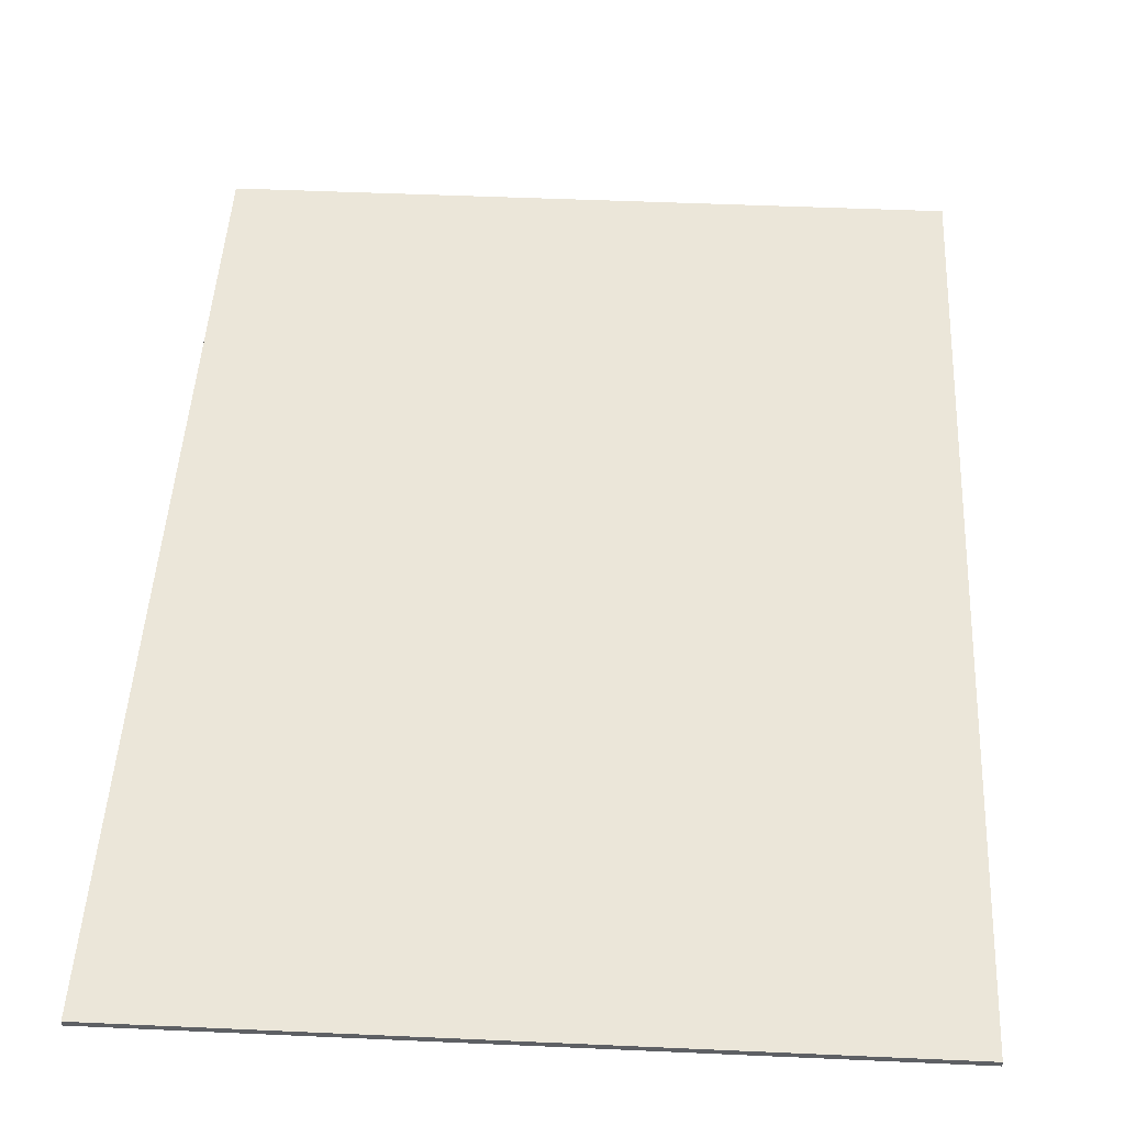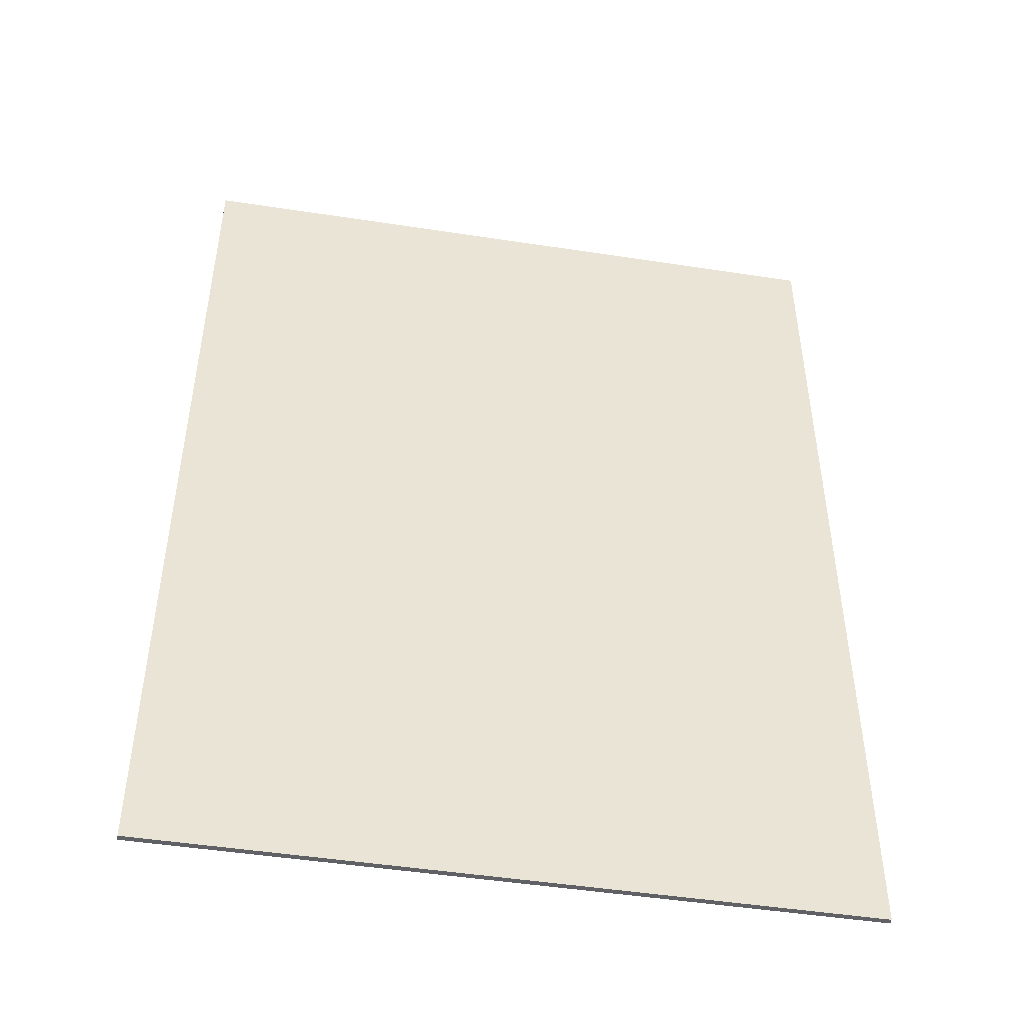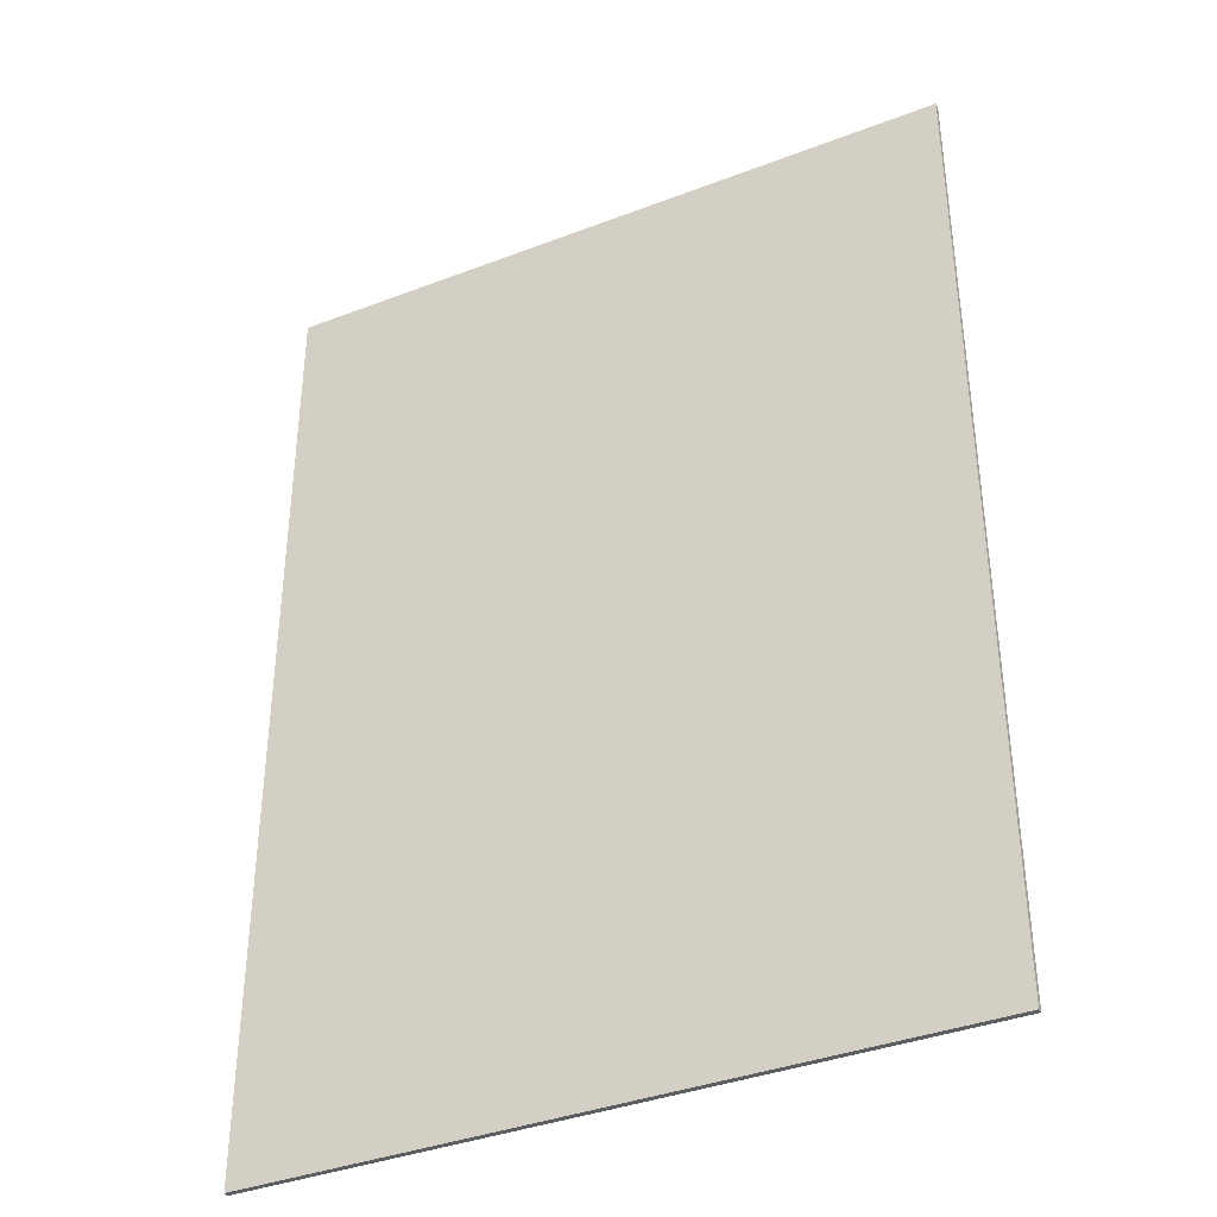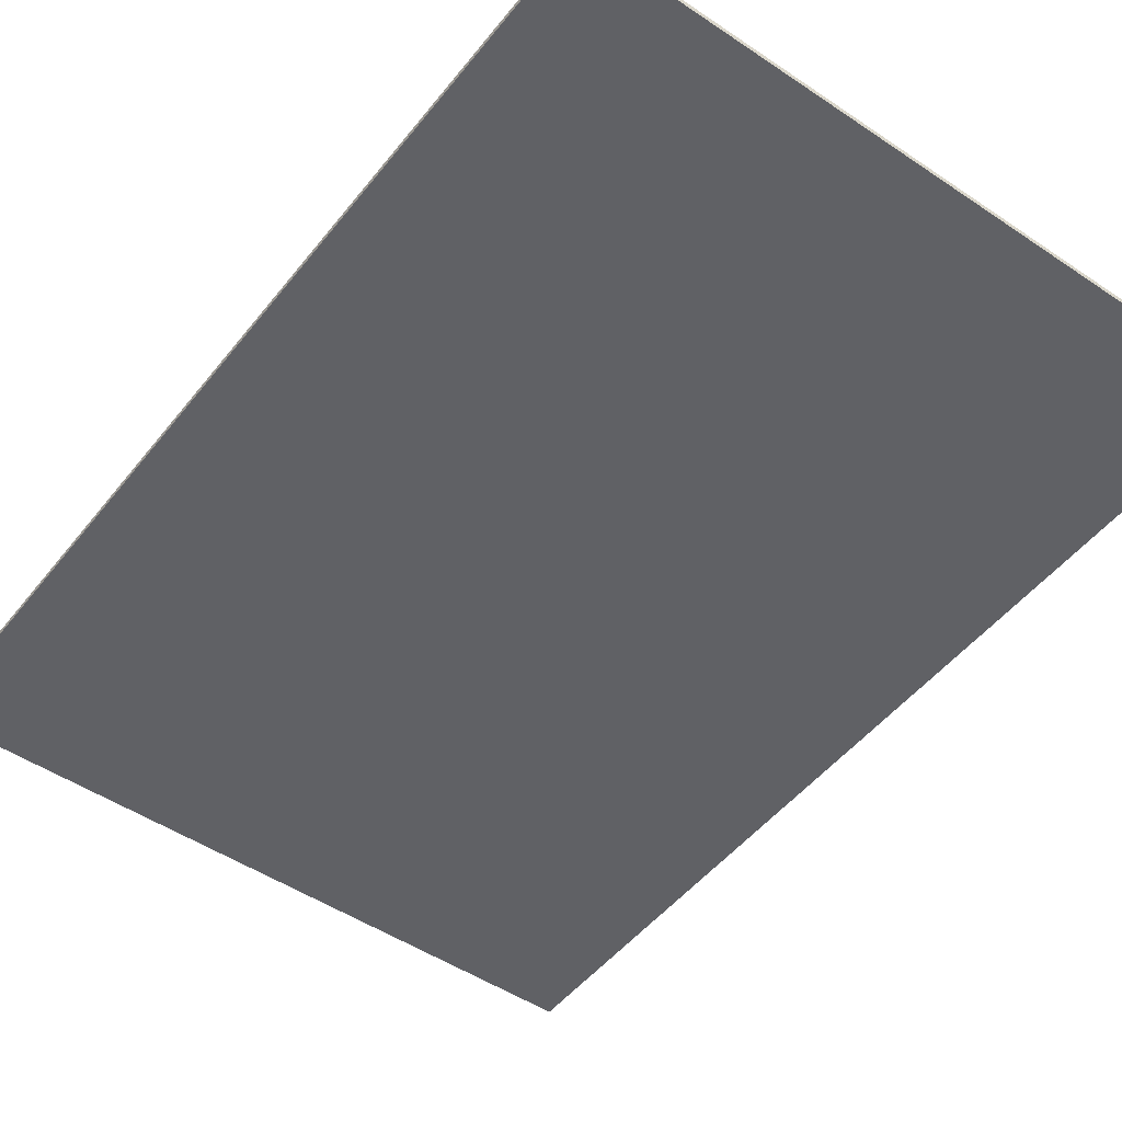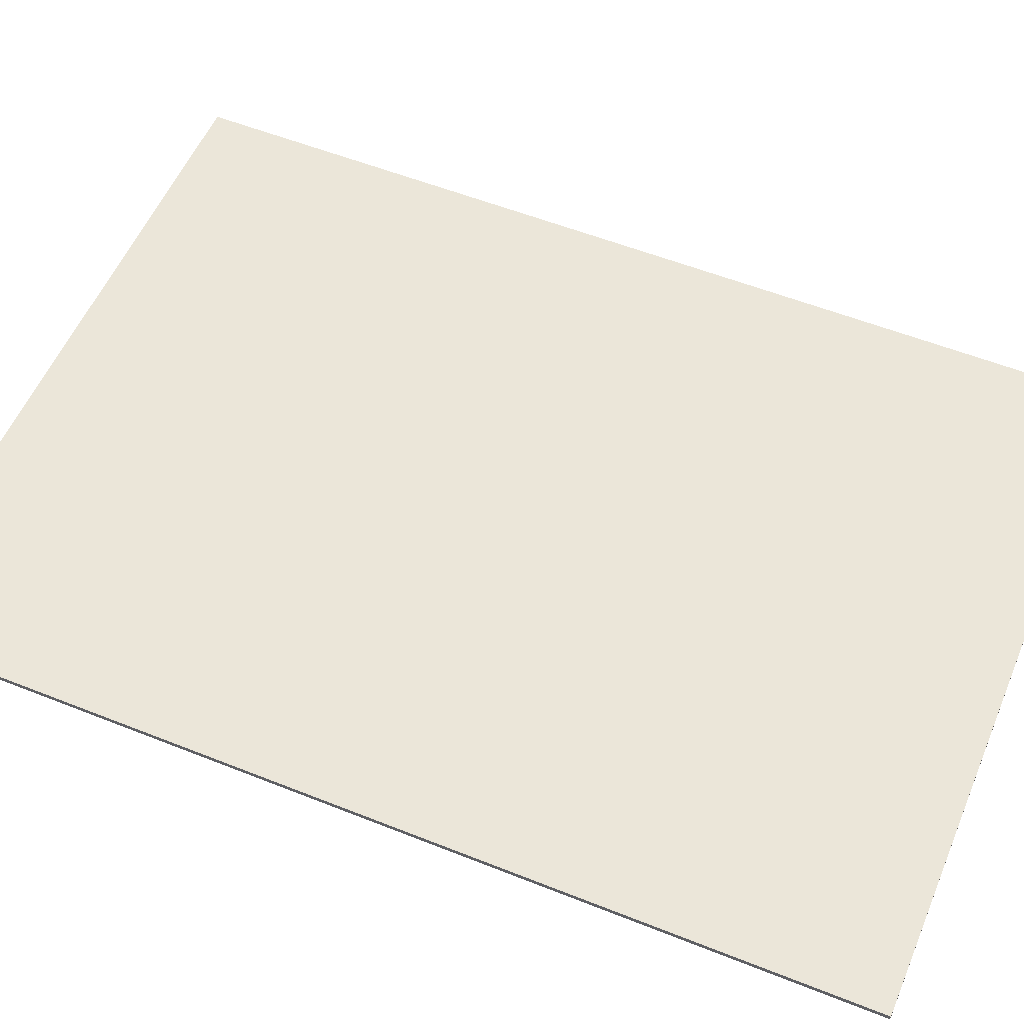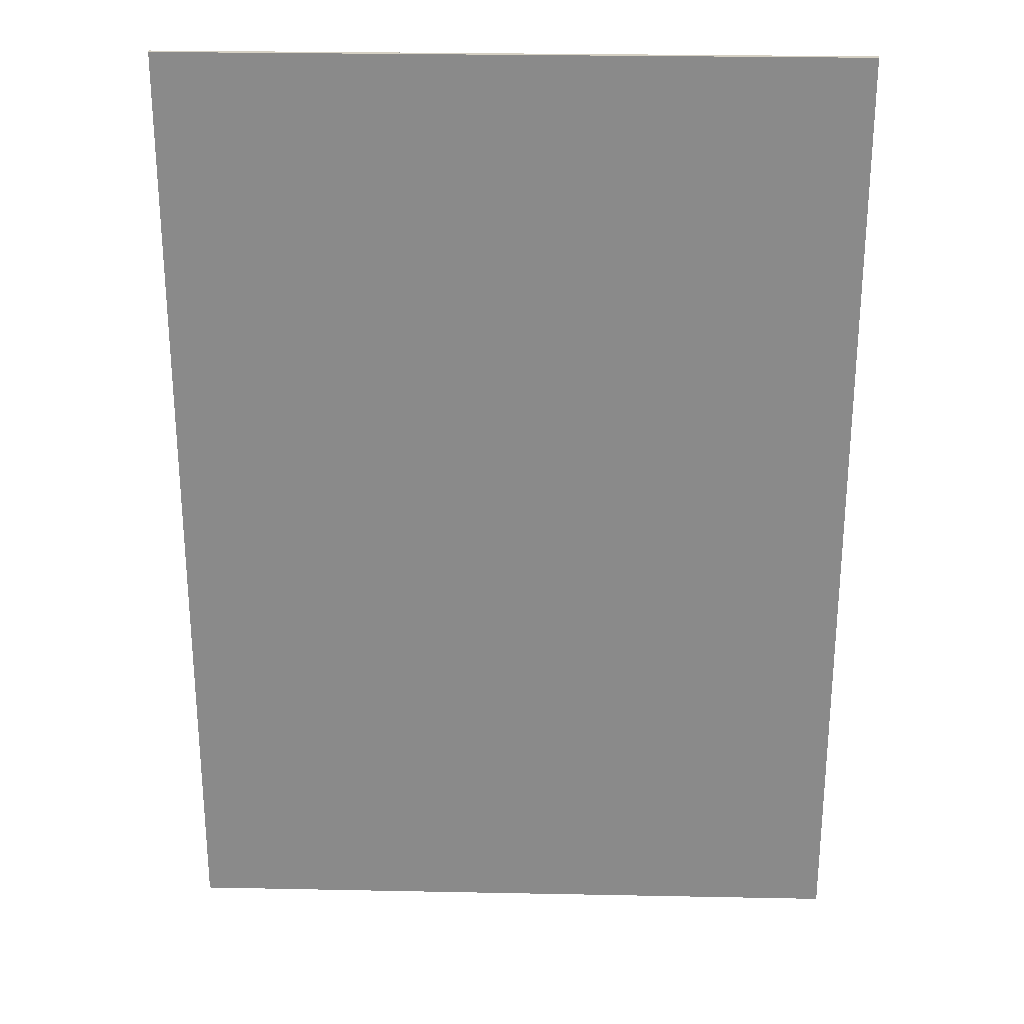
<metadata>
{"format":"obj","ext":"obj","renderer":"f3d","projection":"perspective","resolution":1024,"background":"white","views":[{"elev":47.0,"azim":2.9,"up":"+Y"},{"elev":-47.8,"azim":170.2,"up":"+Z"},{"elev":-37.7,"azim":-153.9,"up":"+Z"},{"elev":-49.3,"azim":-36.7,"up":"+Y"},{"elev":55.4,"azim":112.8,"up":"+Y"},{"elev":26.3,"azim":-178.2,"up":"+Z"}]}
</metadata>
<code>
v 0.8 0 1.119
v 0.8 0 -1.119
v -0.8 0 -1.119
v -0.8 0 1.119
v -0.8 -0.0125 1.119
v 0.8 -0.0125 1.119
v 0.8 0 1.119
v -0.8 0 1.119
v -0.8 -0.0125 -1.119
v -0.8 -0.0125 1.119
v -0.8 0 1.119
v -0.8 0 -1.119
v 0.8 -0.0125 -1.119
v -0.8 -0.0125 -1.119
v -0.8 0 -1.119
v 0.8 0 -1.119
v 0.8 -0.0125 1.119
v 0.8 -0.0125 -1.119
v 0.8 0 -1.119
v 0.8 0 1.119
v -0.1124 -0.0125 0.1456
v -0.2968 -0.0125 0.6137
v -0.3504 -0.0125 0.6024
v -0.5752 -0.0125 0.1456
v 0.8 -0.0125 -1.119
v 0.8 -0.0125 1.119
v 0.5289 -0.0125 1.006
v 0.5289 -0.0125 -1.006
v -0.1124 -0.0125 0.1456
v -0.1124 -0.0125 -1.006
v 0.5289 -0.0125 -1.006
v 0.5289 -0.0125 1.006
v -0.5752 -0.0125 0.1456
v -0.8 -0.0125 -1.119
v -0.1124 -0.0125 -1.006
v -0.1124 -0.0125 0.1456
v -0.8 -0.0125 -1.119
v -0.5752 -0.0125 0.1456
v -0.5752 -0.0125 0.5891
v -0.8 -0.0125 1.119
v -0.5752 -0.0125 0.5891
v -0.5752 -0.0125 0.1456
v -0.4626 -0.0125 0.5927
v 0.01985 -0.0125 1.006
v 0.5289 -0.0125 1.006
v 0.8 -0.0125 1.119
v -0.8 -0.0125 1.119
v -0.5752 -0.0125 0.5891
v -0.4626 -0.0125 0.5927
v -0.3504 -0.0125 0.6024
v -0.2968 -0.0125 0.6137
v -0.0101 -0.0125 0.8822
v -0.5752 -0.0125 0.5891
v -0.1507 -0.0125 0.6876
v -0.03495 -0.0125 0.8235
v -0.0661 -0.0125 0.7678
v -0.1124 -0.0125 0.1456
v 0.5289 -0.0125 1.006
v -0.03495 -0.0125 0.8235
v 0.00825 -0.0125 0.9434
v 0.01985 -0.0125 1.006
v -0.5752 -0.0125 0.5891
v -0.0101 -0.0125 0.8822
v 0.01985 -0.0125 1.006
v 0.00825 -0.0125 0.9434
v 0.5289 -0.0125 1.006
v -0.1061 -0.0125 0.7253
v -0.0661 -0.0125 0.7678
v -0.03495 -0.0125 0.8235
v -0.1507 -0.0125 0.6876
v 0.5289 -0.0125 1.006
v -0.0101 -0.0125 0.8822
v -0.03495 -0.0125 0.8235
v 0.5289 -0.0125 1.006
v 0.00825 -0.0125 0.9434
v -0.0101 -0.0125 0.8822
v -0.1507 -0.0125 0.6876
v -0.1124 -0.0125 0.1456
v -0.1061 -0.0125 0.7253
v -0.196 -0.0125 0.6567
v -0.1507 -0.0125 0.6876
v -0.5752 -0.0125 0.5891
v -0.245 -0.0125 0.632
v -0.1061 -0.0125 0.7253
v -0.1124 -0.0125 0.1456
v -0.0661 -0.0125 0.7678
v -0.2968 -0.0125 0.6137
v -0.1124 -0.0125 0.1456
v -0.245 -0.0125 0.632
v -0.245 -0.0125 0.632
v -0.1124 -0.0125 0.1456
v -0.196 -0.0125 0.6567
v -0.2968 -0.0125 0.6137
v -0.245 -0.0125 0.632
v -0.5752 -0.0125 0.5891
v -0.196 -0.0125 0.6567
v -0.1124 -0.0125 0.1456
v -0.1507 -0.0125 0.6876
v -0.4626 -0.0125 0.5927
v -0.5752 -0.0125 0.1456
v -0.3504 -0.0125 0.6024
v 0.8 -0.0125 -1.119
v 0.5289 -0.0125 -1.006
v -0.1124 -0.0125 -1.006
v -0.8 -0.0125 -1.119
v -0.8 -0.0125 1.119
v -0.5752 -0.0125 0.5891
v 0.01985 -0.0125 1.006
g mesh585708
f 1 2 3
f 3 4 1
f 5 6 7
f 7 8 5
f 9 10 11
f 11 12 9
f 13 14 15
f 15 16 13
f 17 18 19
f 19 20 17
g mesh585710
f 21 22 23
f 23 24 21
f 25 26 27
f 27 28 25
f 29 30 31
f 31 32 29
f 33 34 35
f 35 36 33
f 37 38 39
f 39 40 37
f 41 42 43
f 44 45 46
f 46 47 44
f 48 49 50
f 50 51 48
f 52 53 54
f 54 55 52
f 56 57 58
f 58 59 56
f 60 61 62
f 62 63 60
f 64 65 66
f 67 68 69
f 69 70 67
f 71 72 73
f 74 75 76
f 77 78 79
f 80 81 82
f 82 83 80
f 84 85 86
f 87 88 89
f 90 91 92
f 93 94 95
f 96 97 98
f 99 100 101
f 102 103 104
f 104 105 102
f 106 107 108

</code>
